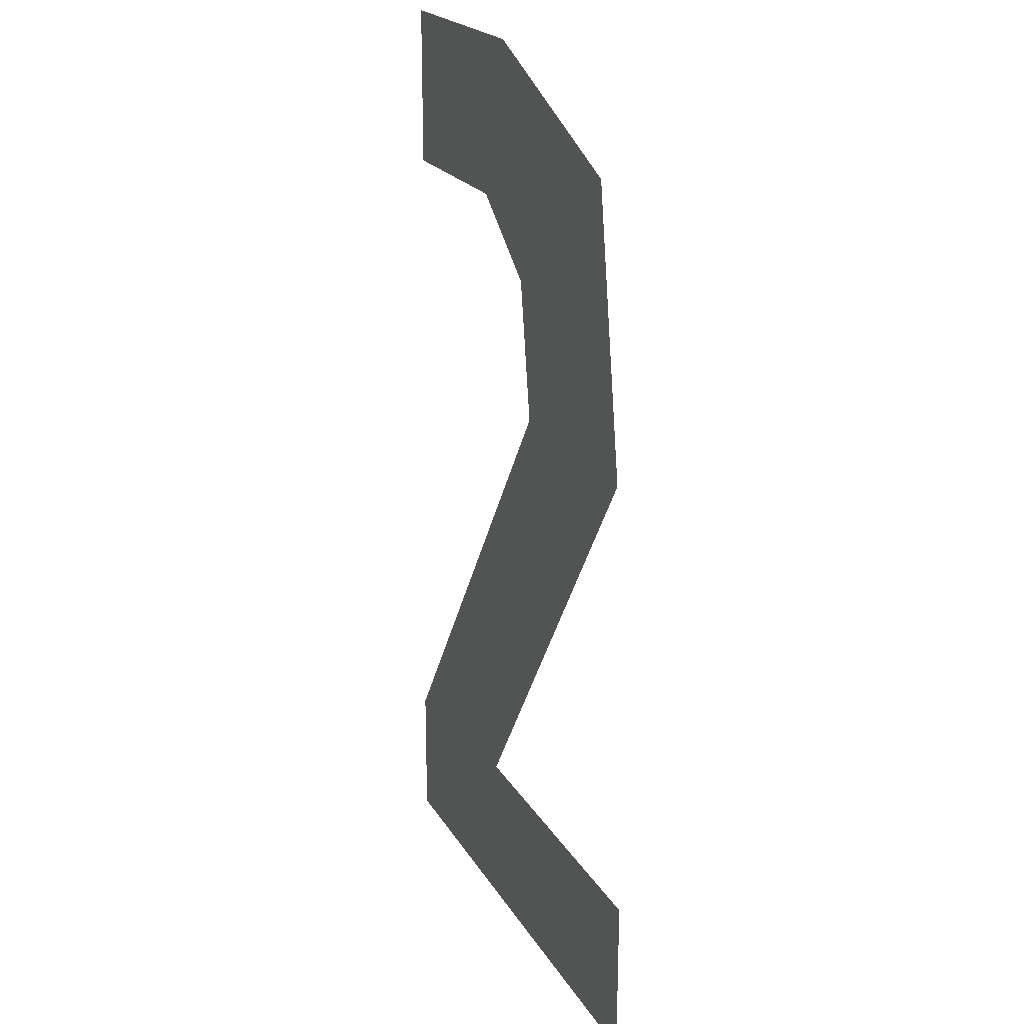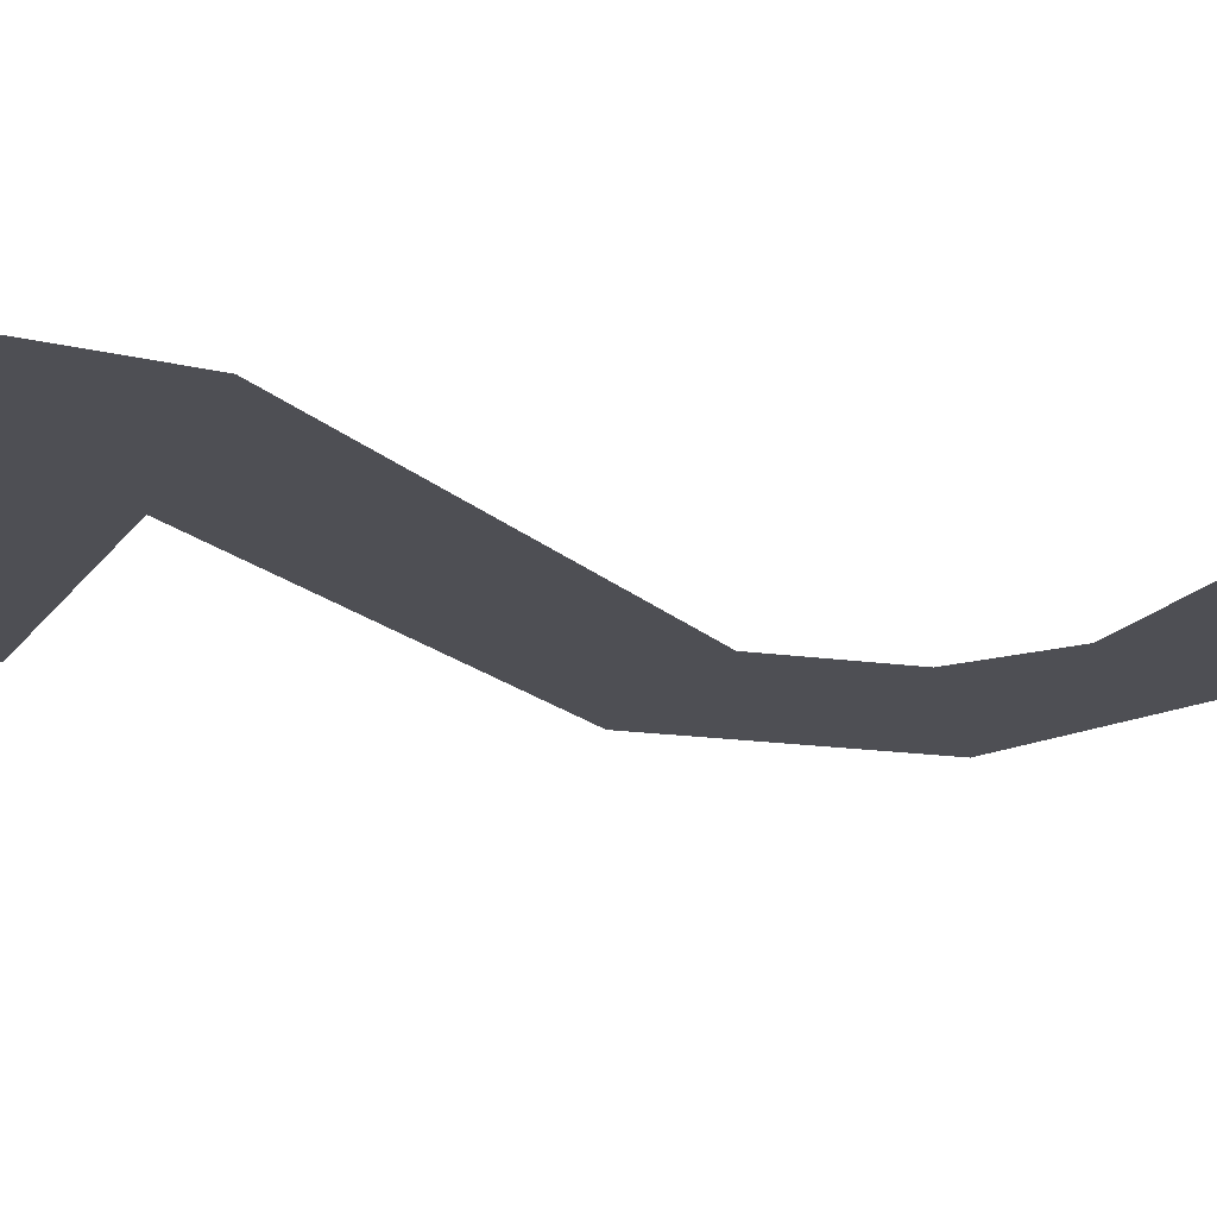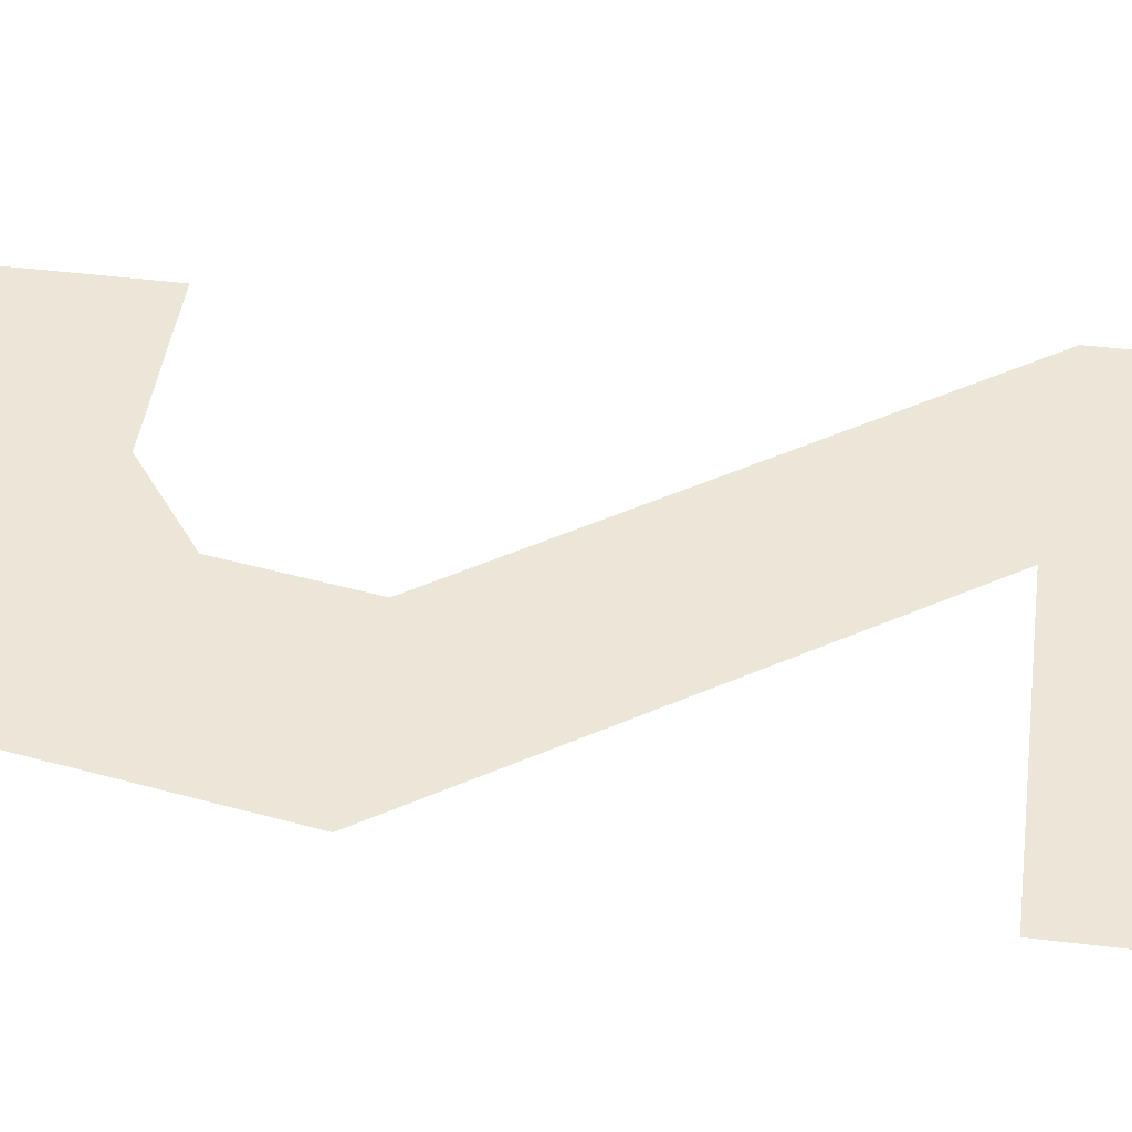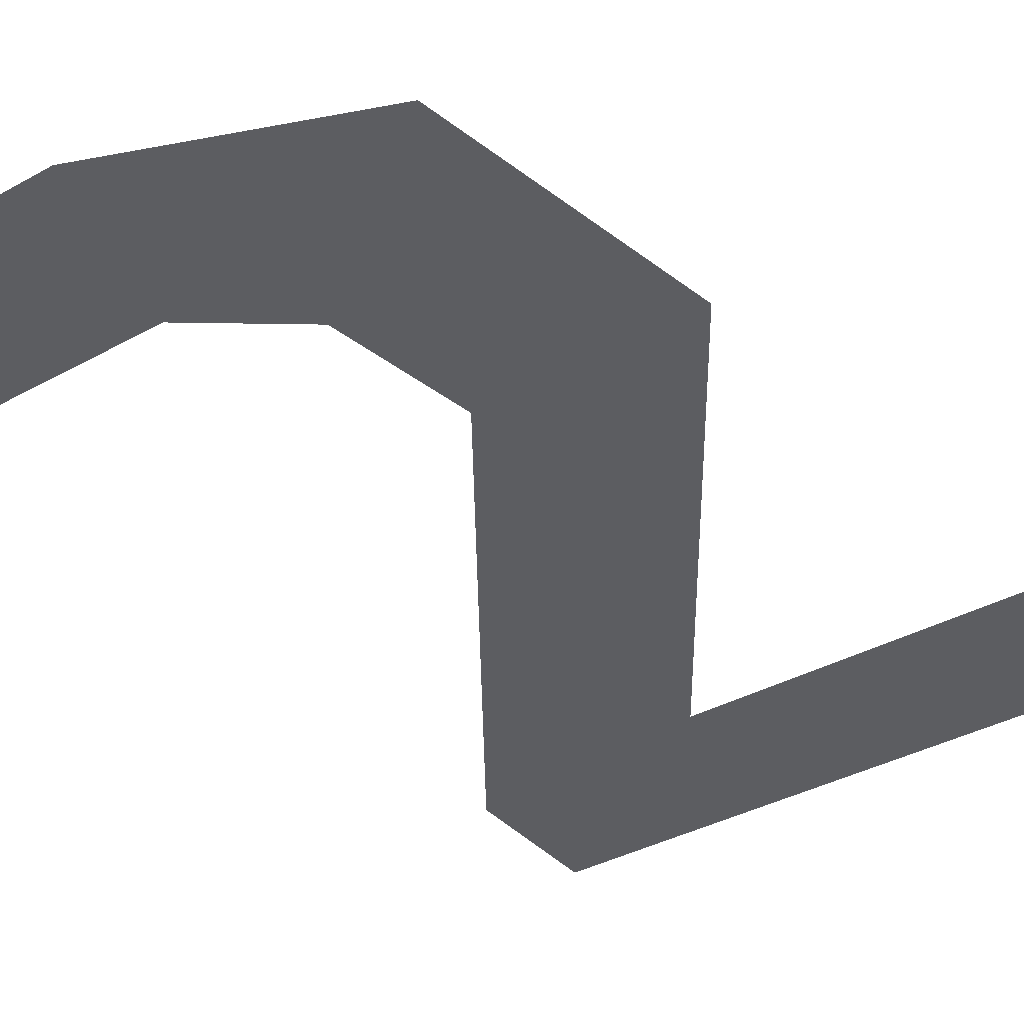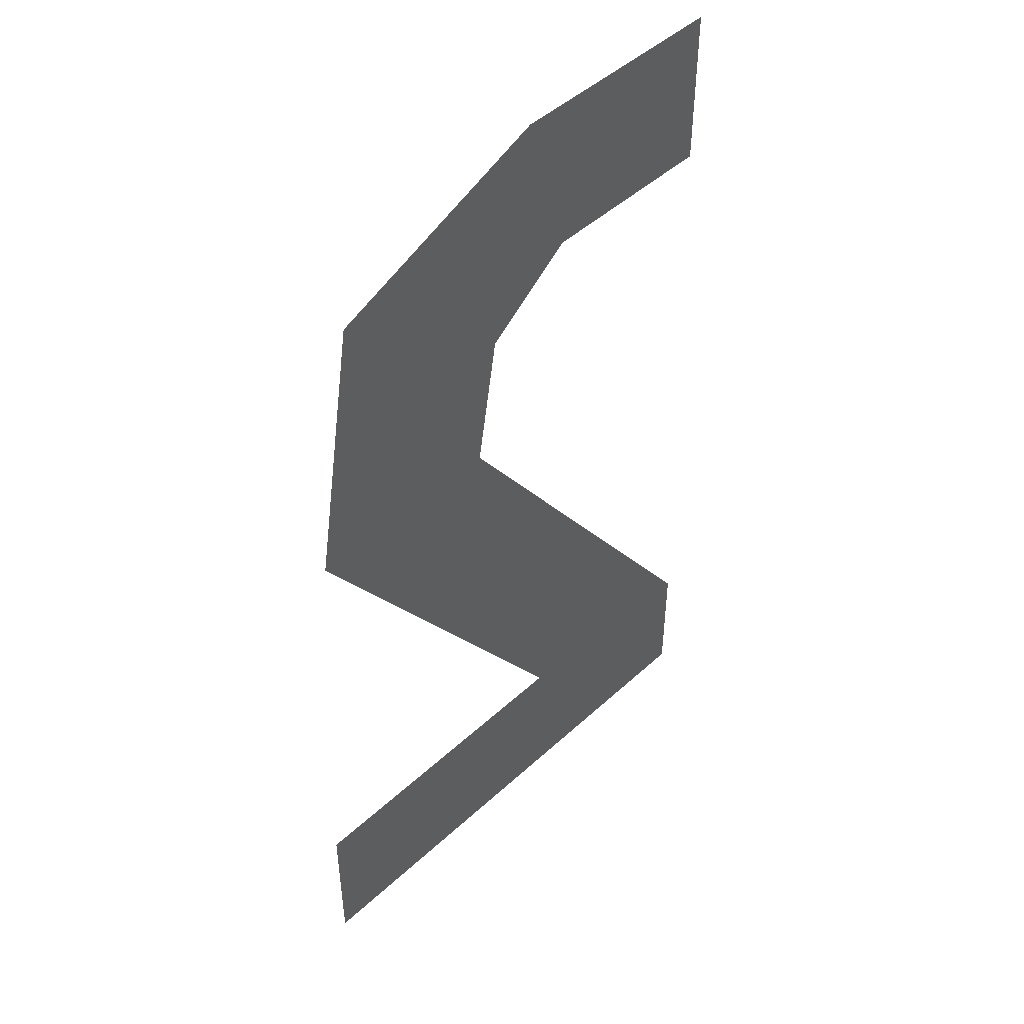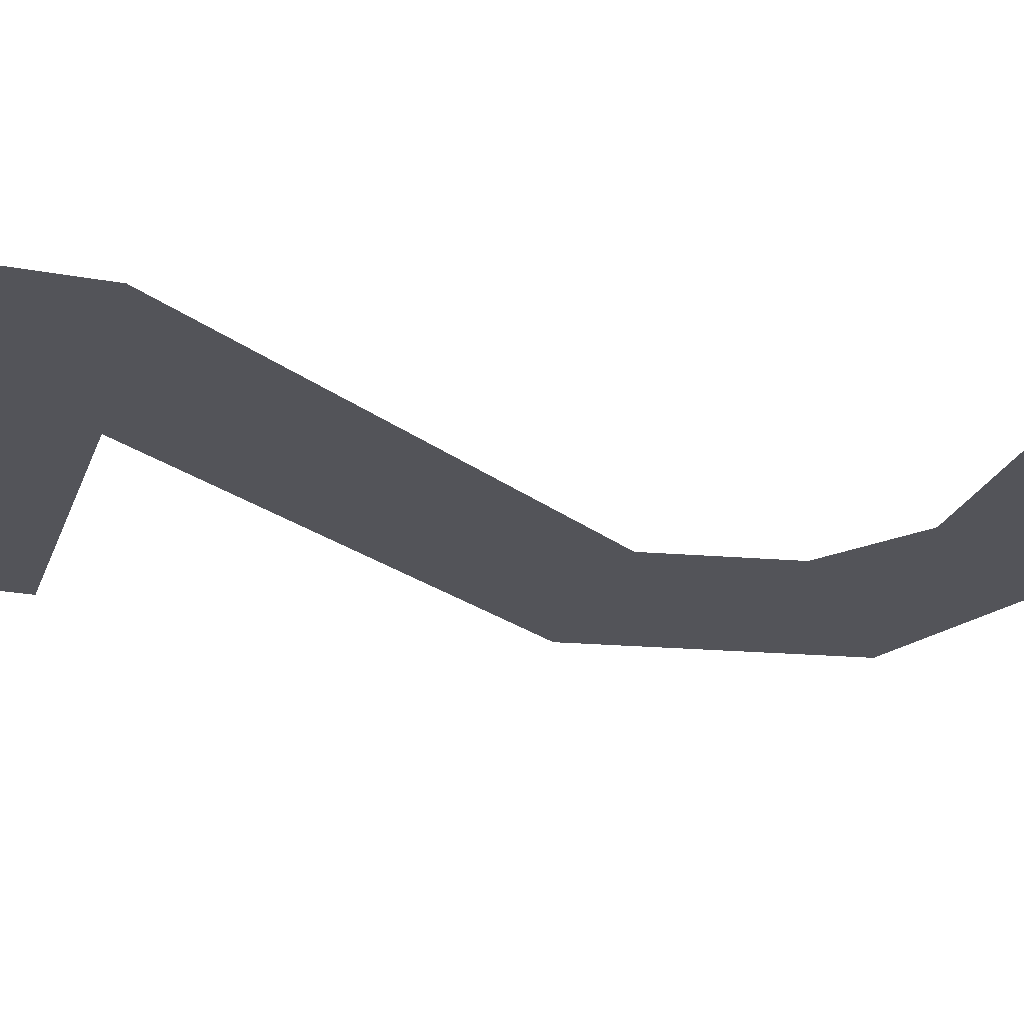
<metadata>
{"format":"obj","ext":"obj","renderer":"f3d","projection":"perspective","resolution":1024,"background":"white","views":[{"elev":21.1,"azim":67.5,"up":"+Z"},{"elev":-18.3,"azim":-114.8,"up":"+Y"},{"elev":46.3,"azim":97.9,"up":"+Y"},{"elev":-36.8,"azim":35.7,"up":"+Y"},{"elev":47.3,"azim":134.1,"up":"+Z"},{"elev":-23.7,"azim":-107.2,"up":"+Y"}]}
</metadata>
<code>
v 0.08594 0 0.03125
v 0.03125 0 0.03125
v -0.07812 0 -0.125
v -0.01562 0 -0.125
v 0 0 -0.1172
v 0.1016 0 0.03125
v 0.07031 0 0.125
v 0.02344 0 0.07812
v -0.007812 0 0.1016
v -0.007812 0 0.1562
v -0.07031 0 0.1562
v -0.07031 0 0.1016
v -0.07812 0 -0.1719
v -0.01562 0 -0.1719
v 0.09375 0 -0.1719
v 0.09375 0 -0.125
v 0.1094 0 -0.1172
v 0.1094 0 -0.1719
v 0.08594 0 0.125
v 0.007812 0 0.1562
f 1 2 3
f 1 3 4
f 1 7 2
f 2 7 8
f 8 7 9
f 9 7 10
f 9 10 11
f 9 11 12
f 4 3 13
f 4 13 14
f 4 14 15
f 4 15 16
f 1 4 5
f 1 5 6
f 1 6 7
f 4 16 17
f 4 17 5
f 16 15 18
f 16 18 17
f 7 6 19
f 7 19 10
f 10 19 20

</code>
